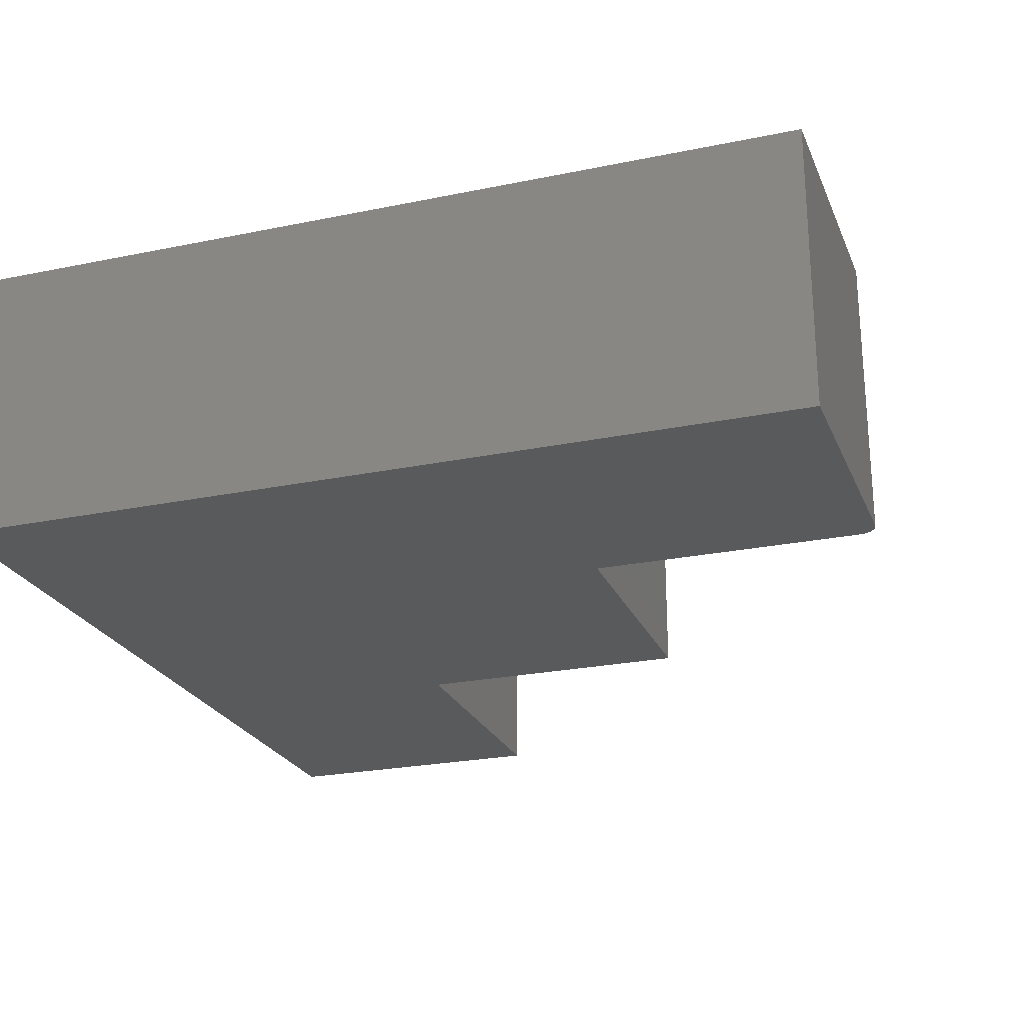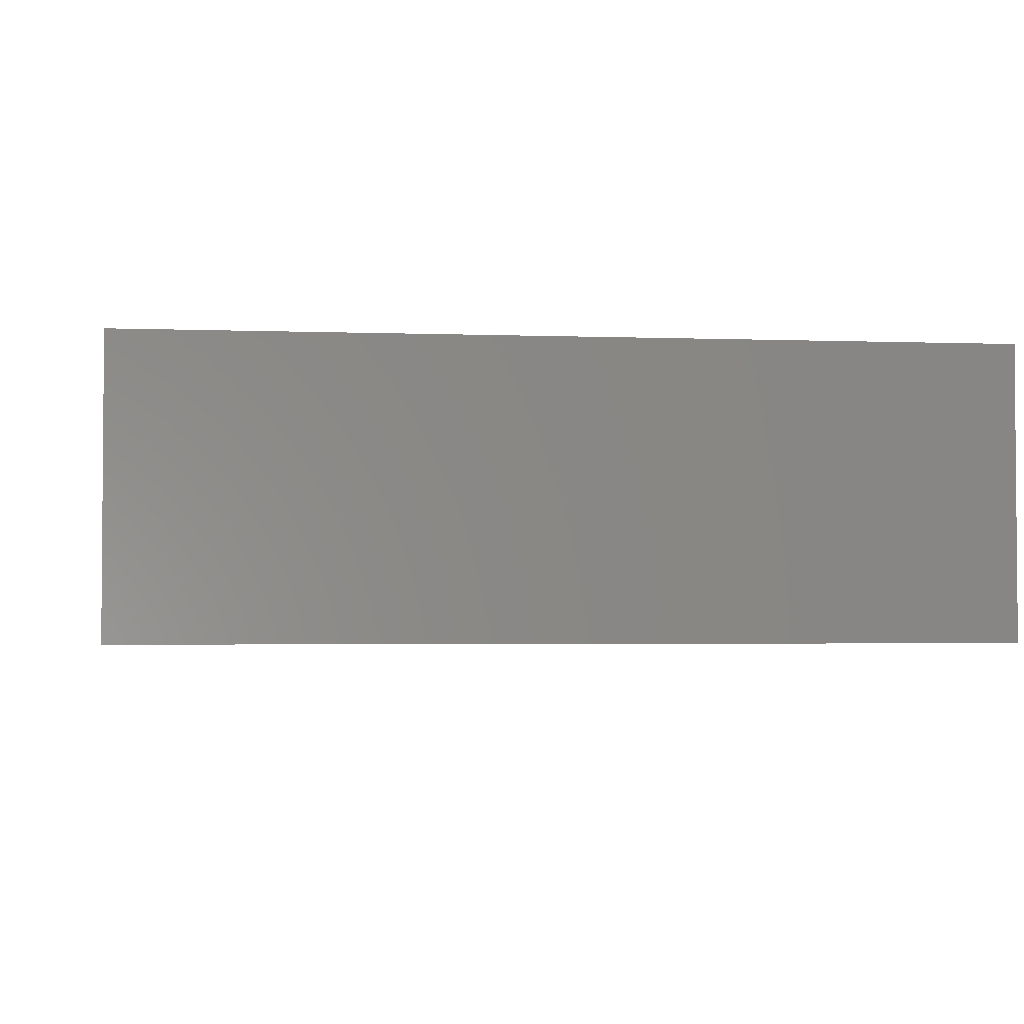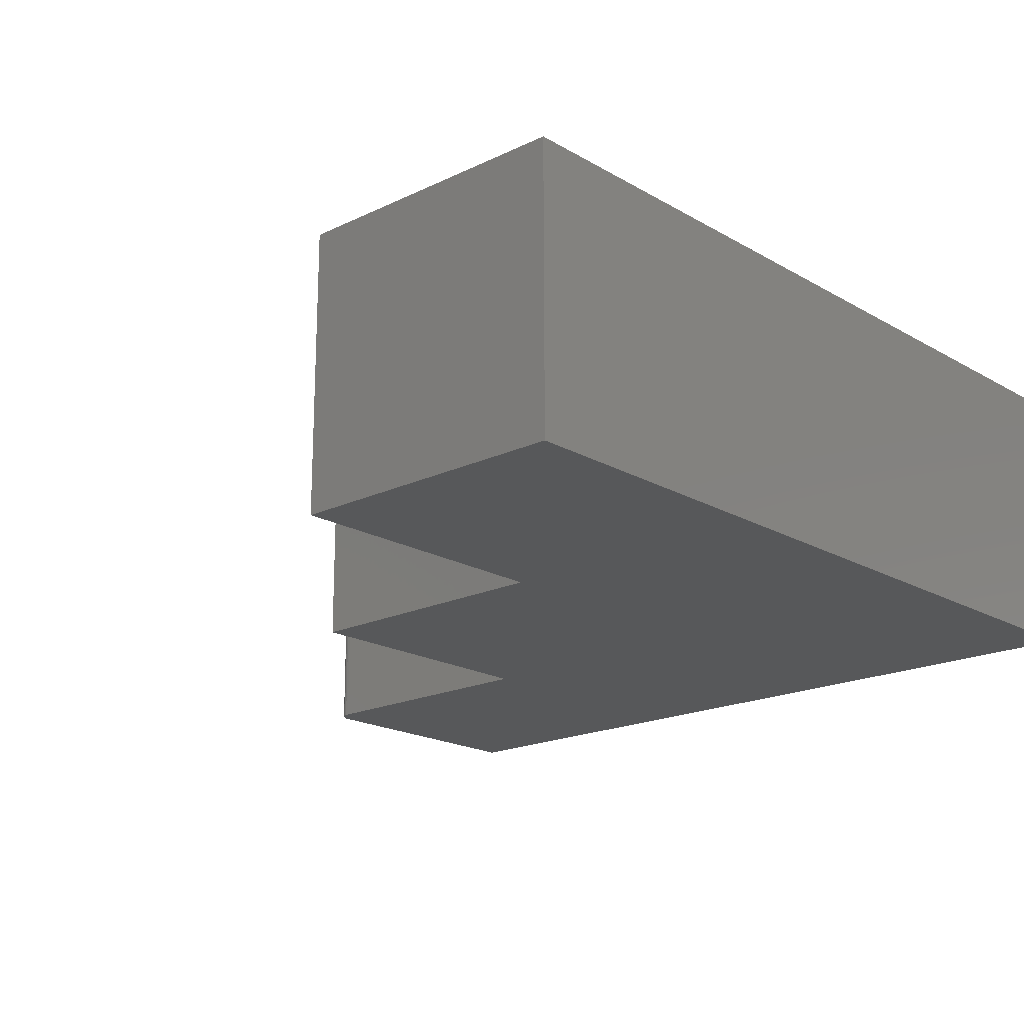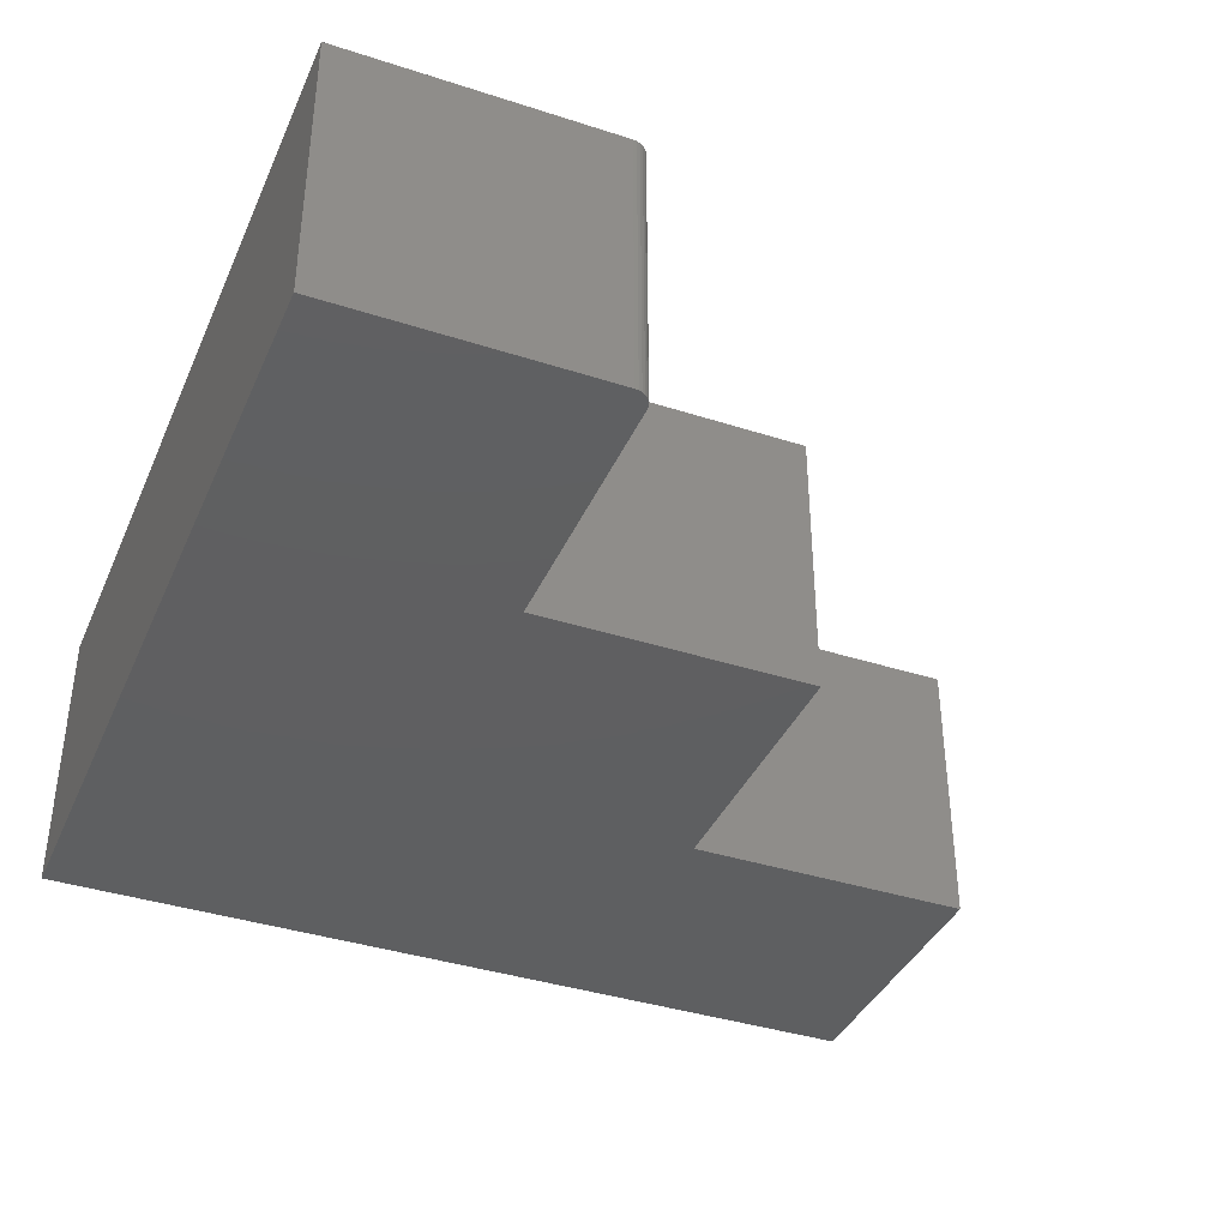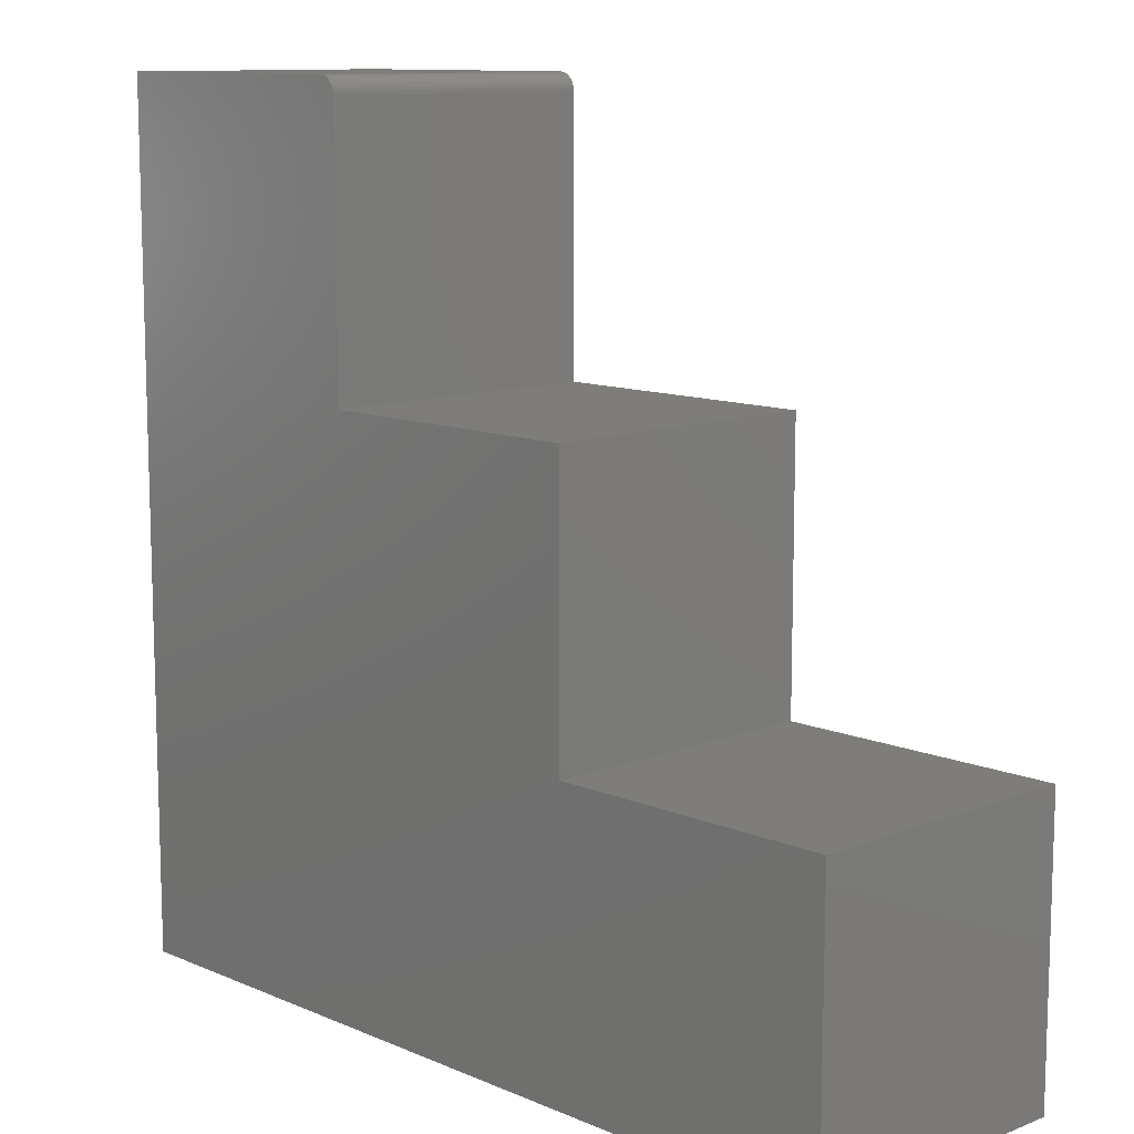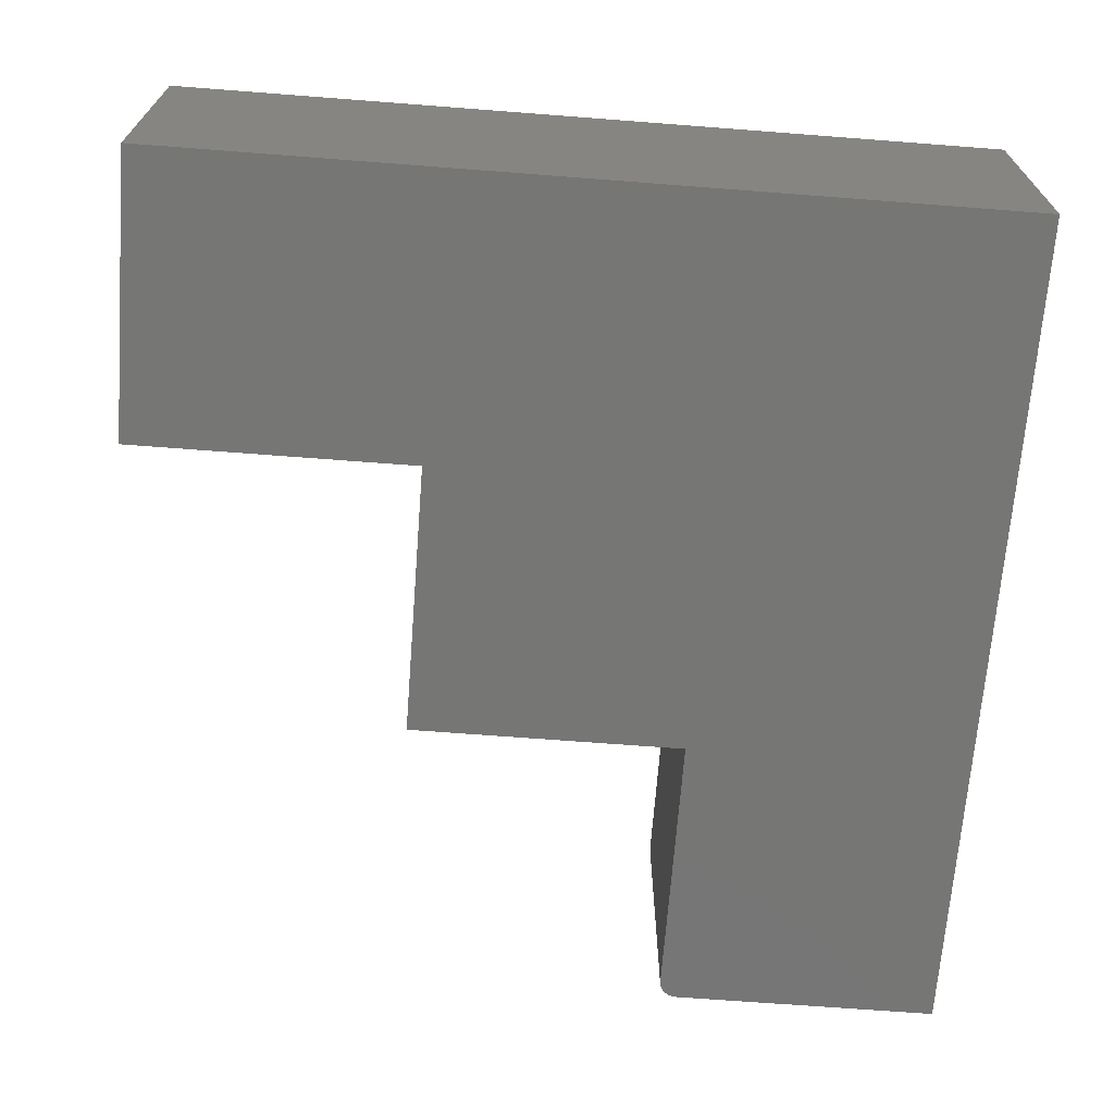
<metadata>
{"format":"stl","ext":"stl","renderer":"f3d","projection":"perspective","resolution":1024,"background":"white","views":[{"elev":-24.1,"azim":-71.1,"up":"+Y"},{"elev":-2.8,"azim":172.5,"up":"+Y"},{"elev":-18.8,"azim":132.4,"up":"+Y"},{"elev":-38.5,"azim":-22.2,"up":"+Y"},{"elev":11.0,"azim":46.2,"up":"+Z"},{"elev":-68.3,"azim":175.6,"up":"+Y"}]}
</metadata>
<code>
# stl→obj: 32 verts, 60 faces
v -0.75 -0.25 0
v 0 -0.25 -4.592e-17
v 1.547e-17 -0.25 0.2526
v -0.2526 -0.25 0.2526
v -0.2526 -0.25 0.4974
v -0.4974 -0.25 0.4974
v -0.4974 -0.25 0.7344
v -0.5019 -0.25 0.7454
v -0.5043 -0.25 0.7474
v -0.507 -0.25 0.7488
v -0.5099 -0.25 0.7497
v -0.513 -0.25 0.75
v -0.75 -0.25 0.75
v -0.4977 -0.25 0.7374
v -0.4986 -0.25 0.7404
v -0.5 -0.25 0.7431
v -0.75 0 0
v -0.4974 2.805e-17 0.7344
v -0.4974 2.805e-17 0.4974
v -0.2526 5.522e-17 0.4974
v -0.2526 5.522e-17 0.2526
v 1.547e-17 8.327e-17 0.2526
v 0 8.327e-17 -4.592e-17
v -0.5019 2.754e-17 0.7454
v -0.513 2.631e-17 0.75
v -0.5099 2.665e-17 0.7497
v -0.507 2.698e-17 0.7488
v -0.5043 2.728e-17 0.7474
v -0.75 5.099e-33 0.75
v -0.5 2.776e-17 0.7431
v -0.4986 2.792e-17 0.7404
v -0.4977 2.801e-17 0.7374
f 1 2 3
f 1 3 4
f 1 4 5
f 1 5 6
f 1 6 7
f 8 9 10
f 8 10 11
f 8 11 12
f 13 1 7
f 13 7 14
f 13 14 15
f 13 15 16
f 13 16 8
f 13 8 12
f 17 18 19
f 17 19 20
f 17 20 21
f 17 21 22
f 17 22 23
f 24 25 26
f 24 26 27
f 24 27 28
f 29 25 24
f 29 24 30
f 29 30 31
f 29 31 32
f 29 32 18
f 29 18 17
f 12 25 13
f 13 25 29
f 6 19 7
f 7 19 18
f 25 12 26
f 26 12 11
f 26 11 27
f 27 11 10
f 27 10 28
f 28 10 9
f 28 9 24
f 24 9 8
f 24 8 30
f 30 8 16
f 30 16 31
f 31 16 15
f 31 15 32
f 32 15 14
f 32 14 18
f 18 14 7
f 13 29 1
f 1 29 17
f 20 19 5
f 5 19 6
f 21 20 4
f 4 20 5
f 3 22 4
f 4 22 21
f 2 23 3
f 3 23 22
f 1 17 2
f 2 17 23

</code>
